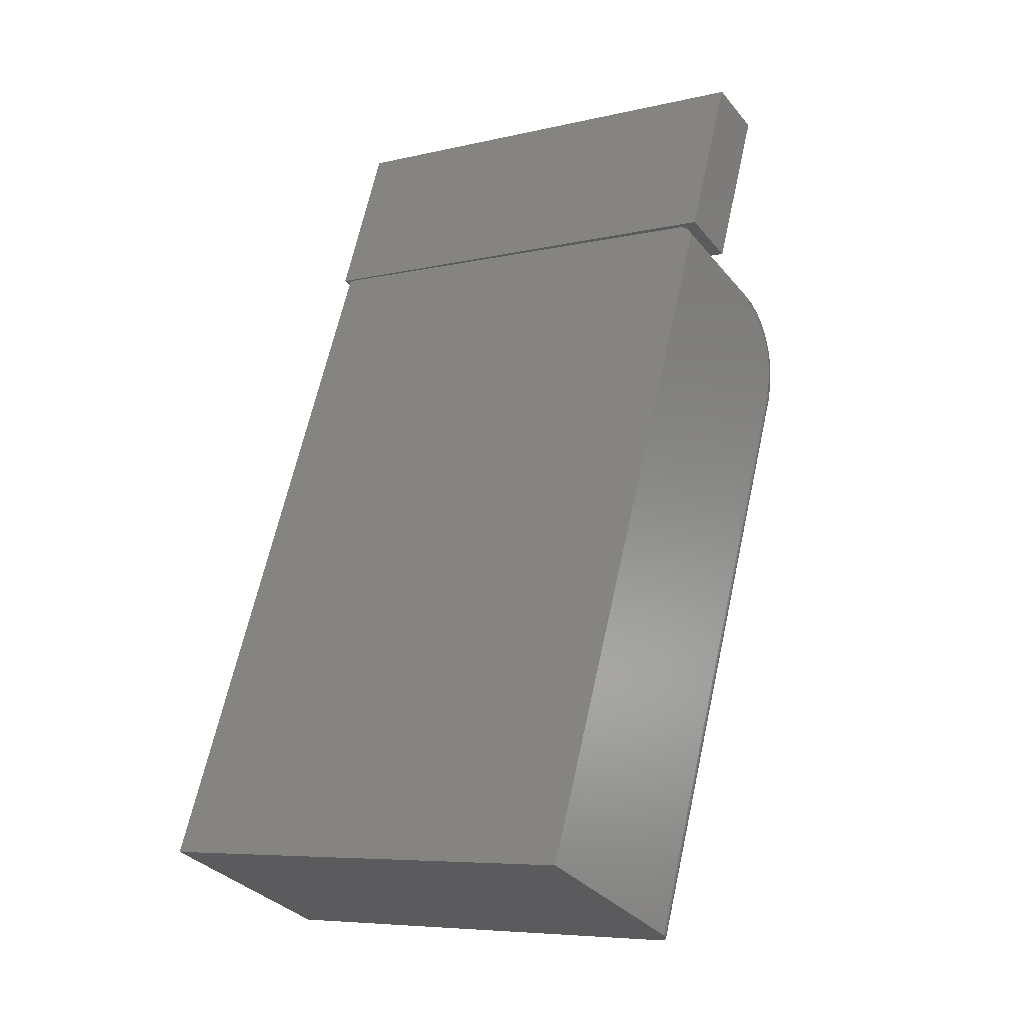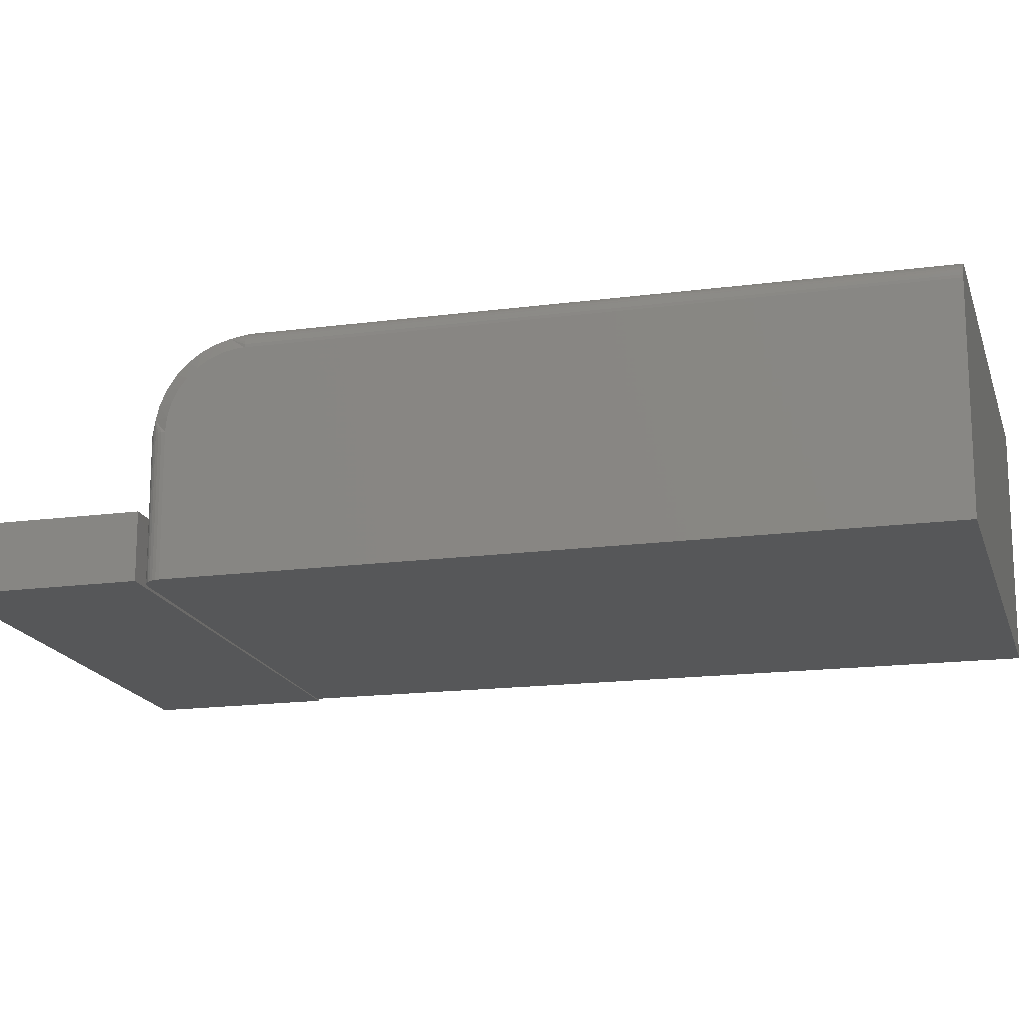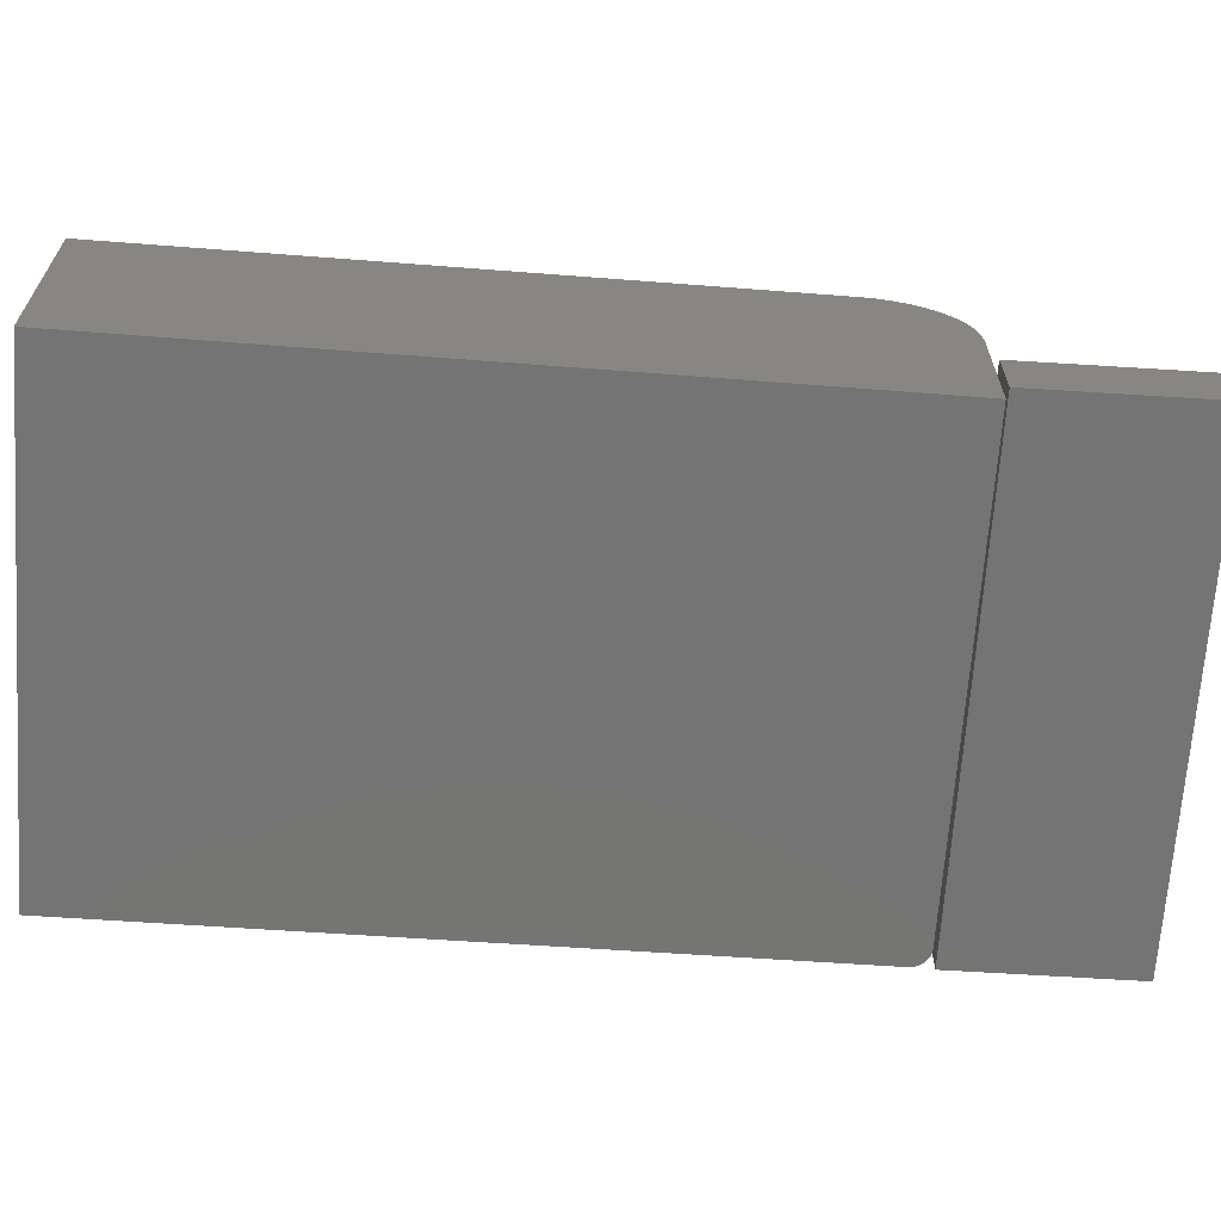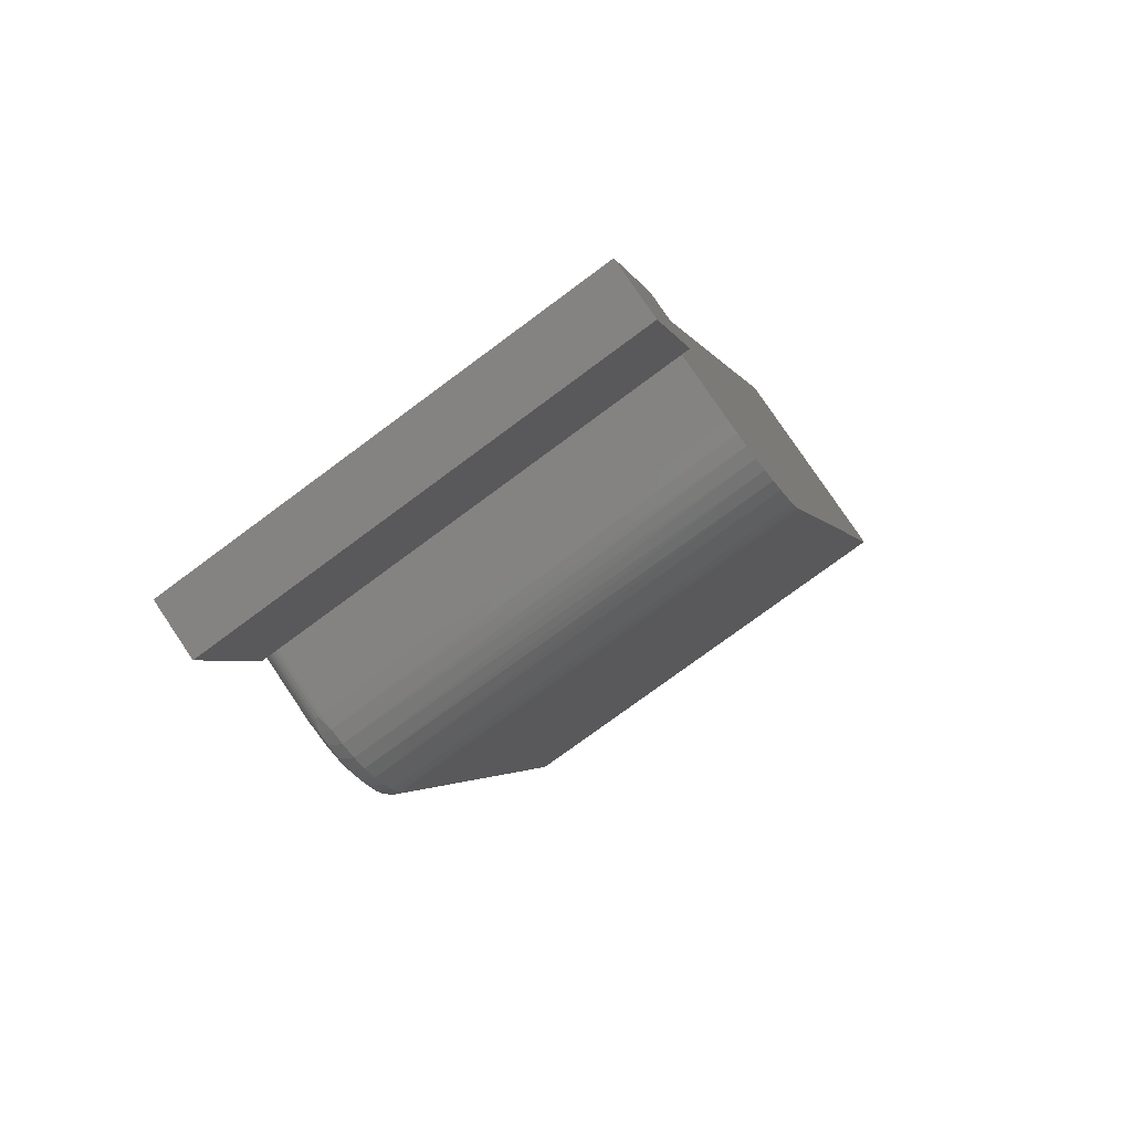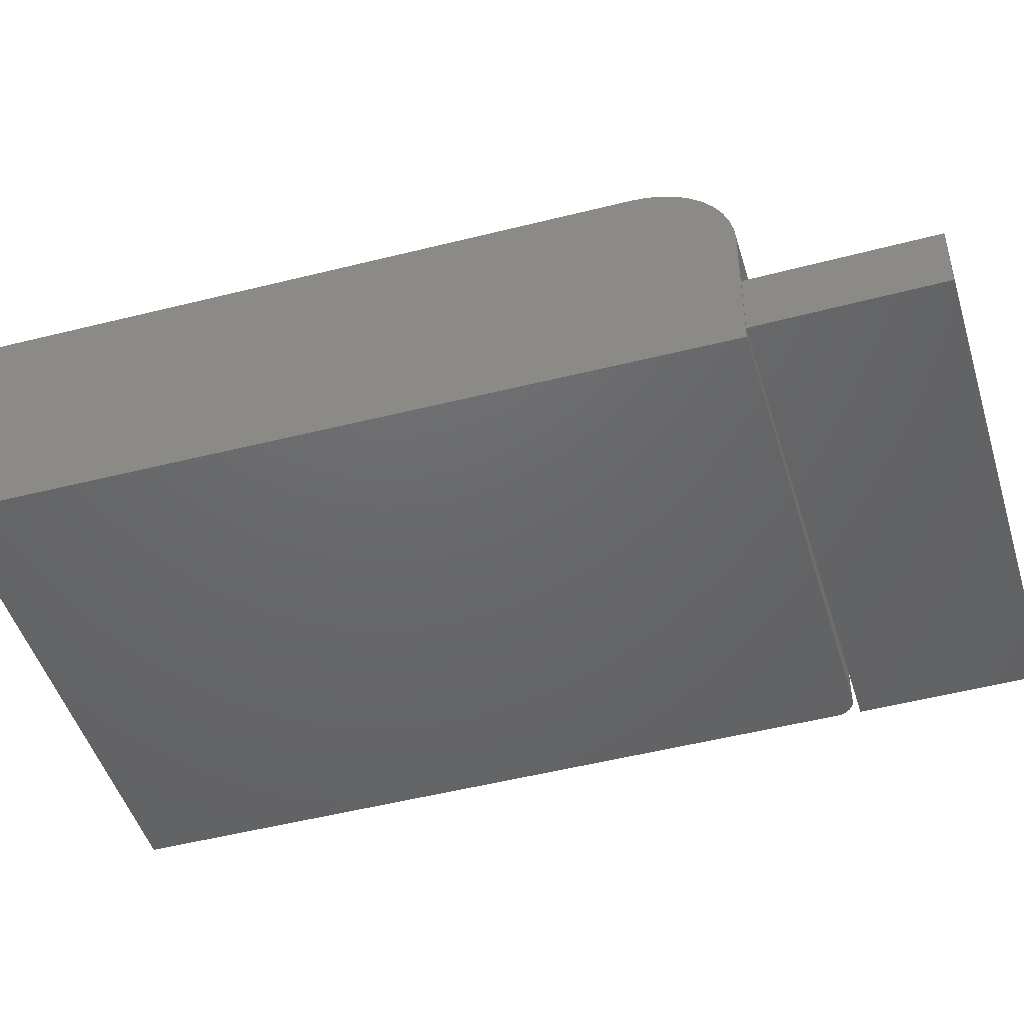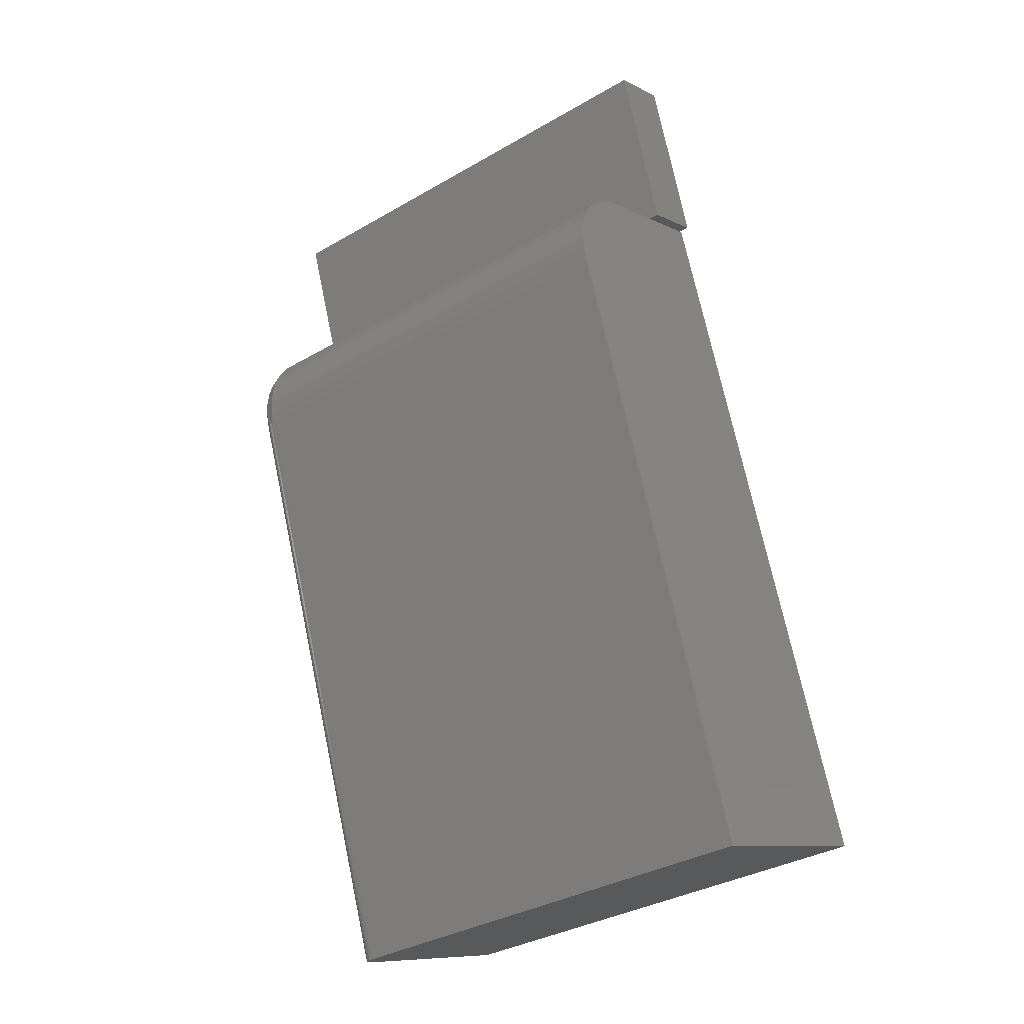
<metadata>
{"format":"stl","ext":"stl","renderer":"f3d","projection":"perspective","resolution":1024,"background":"white","views":[{"elev":-32.8,"azim":-147.4,"up":"+Y"},{"elev":-17.0,"azim":-60.3,"up":"+Z"},{"elev":-66.7,"azim":100.9,"up":"+Z"},{"elev":79.1,"azim":-33.9,"up":"+Y"},{"elev":-47.1,"azim":121.3,"up":"+Z"},{"elev":-9.1,"azim":36.8,"up":"+Y"}]}
</metadata>
<code>
# stl→obj: 86 verts, 164 faces
v -0.6016 0.6406 0.05469
v -0.5641 0.4953 0.05469
v -0.1938 0.7484 0.05469
v -0.1562 0.6031 0.05469
v -0.6016 0.6406 0
v -0.1938 0.7484 0
v -0.5641 0.4953 0
v -0.1562 0.6031 0
v -0.5275 0.4207 0.1953
v -0.1429 0.5245 0.1953
v -0.146 0.5358 0.1944
v -0.5472 0.495 0.1314
v -0.5462 0.4911 0.1455
v -0.1626 0.5961 0.1414
v -0.1613 0.5915 0.1528
v -0.5444 0.4845 0.1589
v -0.1596 0.5853 0.1633
v -0.5423 0.4766 0.1697
v -0.1575 0.5776 0.1726
v -0.5397 0.4666 0.1792
v -0.155 0.5685 0.1806
v -0.1636 0.5998 0.1172
v -0.5475 0.4962 0.1172
v -0.1633 0.5989 0.1294
v -0.1522 0.5583 0.187
v -0.5365 0.4547 0.1869
v -0.1492 0.5473 0.1916
v -0.5333 0.4424 0.192
v -0.5298 0.4294 0.1948
v -0.3891 -0.1054 0.1953
v 0.001069 -0.001727 0.1953
v -0.1636 0.5998 0
v -0.5475 0.4962 0
v -0.5523 0.4535 0.1668
v -0.5472 0.4341 0.1771
v -0.5498 0.444 0.173
v -0.4042 -0.1094 0
v -0.4042 -0.1094 0.1797
v -0.5426 0.4167 0.1797
v -0.5445 0.4237 0.1793
v -0.5585 0.4772 0
v -0.5544 0.4615 0.1592
v -0.5561 0.4678 0.1506
v -0.5575 0.4731 0.1398
v -0.5583 0.4762 0.1286
v -0.5585 0.4772 0.1172
v -0.5552 0.4915 0
v -0.5504 0.4952 0
v -0.553 0.4935 0
v 0.001069 -0.001727 0
v -0.559 0.4802 0
v -0.5589 0.4832 0
v -0.5582 0.4862 0
v -0.557 0.489 0
v -0.404 -0.1093 0.1821
v -0.4013 -0.1086 0.1889
v -0.4034 -0.1092 0.1845
v -0.4025 -0.1089 0.1868
v -0.3959 -0.1072 0.1936
v -0.3979 -0.1077 0.1924
v -0.3997 -0.1082 0.1908
v -0.3914 -0.106 0.1951
v -0.3937 -0.1066 0.1946
v -0.559 0.4802 0.1172
v -0.5589 0.4832 0.1172
v -0.5582 0.4862 0.1172
v -0.557 0.489 0.1172
v -0.5552 0.4915 0.1172
v -0.553 0.4935 0.1172
v -0.5504 0.4952 0.1172
v -0.5391 0.4177 0.1897
v -0.5372 0.4181 0.1917
v -0.5351 0.4187 0.1932
v -0.5424 0.4168 0.1824
v -0.5417 0.417 0.185
v -0.5406 0.4173 0.1875
v -0.5302 0.42 0.1951
v -0.5327 0.4193 0.1944
v -0.5449 0.4431 0.186
v -0.5478 0.4543 0.1803
v -0.5503 0.4636 0.1735
v -0.5526 0.4726 0.1641
v -0.5546 0.4801 0.1528
v -0.556 0.4855 0.1398
v -0.5417 0.431 0.1895
v -0.5568 0.4882 0.1279
f 1 2 3
f 3 2 4
f 5 6 7
f 7 6 8
f 3 6 1
f 1 6 5
f 4 8 3
f 3 8 6
f 2 7 4
f 4 7 8
f 1 5 2
f 2 5 7
f 9 10 11
f 12 13 14
f 15 14 13
f 13 16 15
f 15 16 17
f 17 16 18
f 17 18 19
f 19 18 20
f 19 20 21
f 22 23 24
f 24 23 12
f 24 12 14
f 21 20 25
f 25 20 26
f 25 26 27
f 27 26 28
f 27 28 11
f 11 28 29
f 11 29 9
f 9 30 10
f 10 30 31
f 22 32 23
f 23 32 33
f 34 35 36
f 37 38 39
f 37 39 40
f 37 40 41
f 40 35 34
f 40 34 42
f 40 42 43
f 40 43 44
f 40 44 45
f 40 45 46
f 40 46 41
f 47 48 33
f 49 48 47
f 50 37 41
f 32 50 41
f 32 41 51
f 32 51 52
f 32 52 53
f 32 53 54
f 32 54 47
f 32 47 33
f 55 56 57
f 57 56 58
f 38 37 59
f 38 59 60
f 38 60 61
f 38 61 56
f 38 56 55
f 50 31 30
f 50 30 62
f 50 62 63
f 50 63 59
f 50 59 37
f 41 46 51
f 51 46 64
f 51 64 52
f 52 64 65
f 52 65 53
f 53 65 66
f 53 66 54
f 54 66 67
f 54 67 47
f 47 67 68
f 47 68 49
f 49 68 69
f 49 69 48
f 48 69 70
f 48 70 33
f 33 70 23
f 71 61 72
f 61 60 72
f 73 72 60
f 39 38 74
f 74 38 55
f 74 55 75
f 75 55 57
f 75 57 76
f 76 57 58
f 76 58 71
f 71 58 56
f 71 56 61
f 30 9 62
f 62 9 77
f 62 77 63
f 63 77 78
f 63 78 59
f 59 78 73
f 59 73 60
f 79 80 36
f 35 79 36
f 28 26 79
f 80 81 34
f 36 80 34
f 26 20 80
f 79 26 80
f 81 82 42
f 34 81 42
f 20 18 81
f 80 20 81
f 82 83 43
f 42 82 43
f 18 16 82
f 81 18 82
f 83 84 44
f 43 83 44
f 16 13 83
f 82 16 83
f 44 84 45
f 13 12 84
f 83 13 84
f 70 12 23
f 29 77 9
f 85 29 28
f 85 28 79
f 85 79 35
f 85 35 40
f 85 40 39
f 85 39 74
f 85 74 75
f 85 75 76
f 85 76 71
f 85 71 72
f 85 72 73
f 85 73 78
f 85 78 77
f 85 77 29
f 86 64 46
f 86 46 45
f 86 45 84
f 86 84 12
f 86 12 70
f 86 70 69
f 86 69 68
f 86 68 67
f 86 67 66
f 86 66 65
f 86 65 64
f 22 24 14
f 32 22 14
f 32 14 15
f 32 15 17
f 32 17 19
f 32 19 21
f 32 21 25
f 32 25 27
f 32 27 11
f 32 11 10
f 32 10 31
f 32 31 50

</code>
